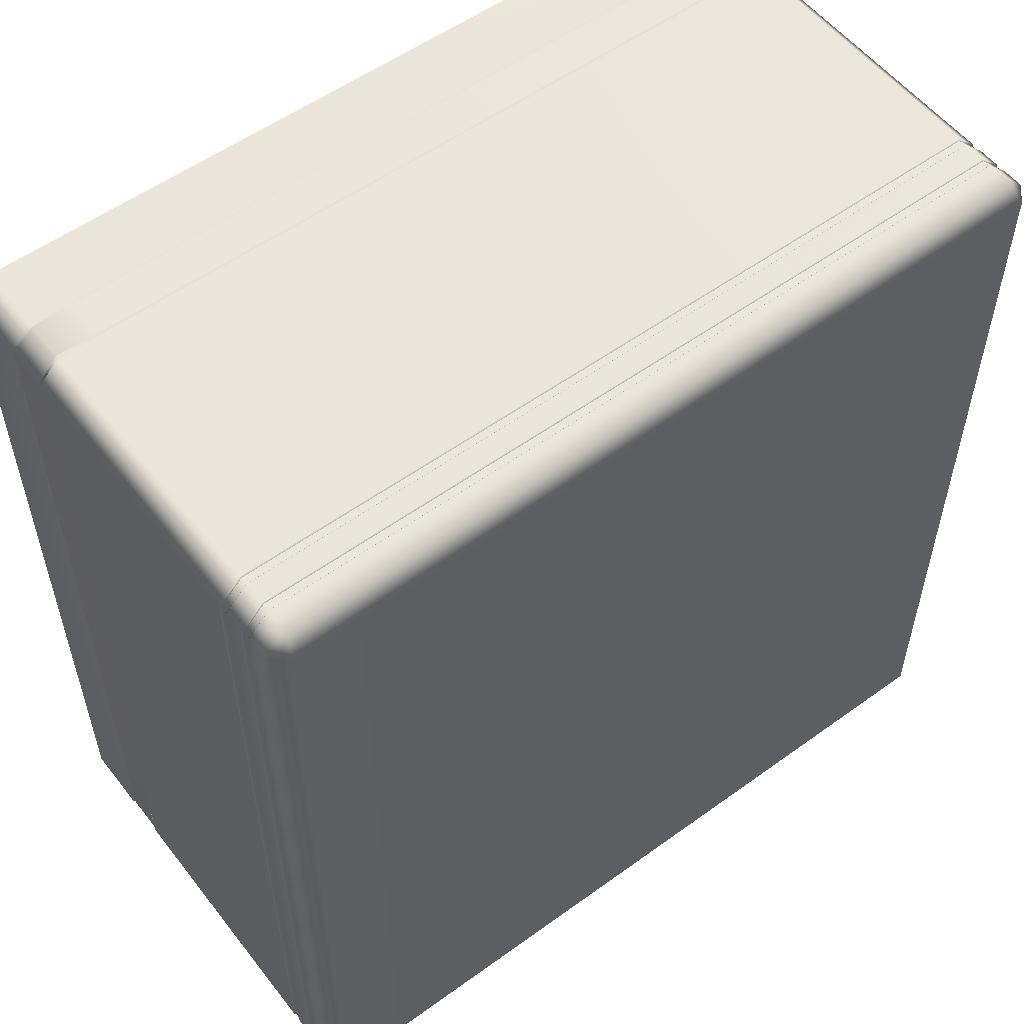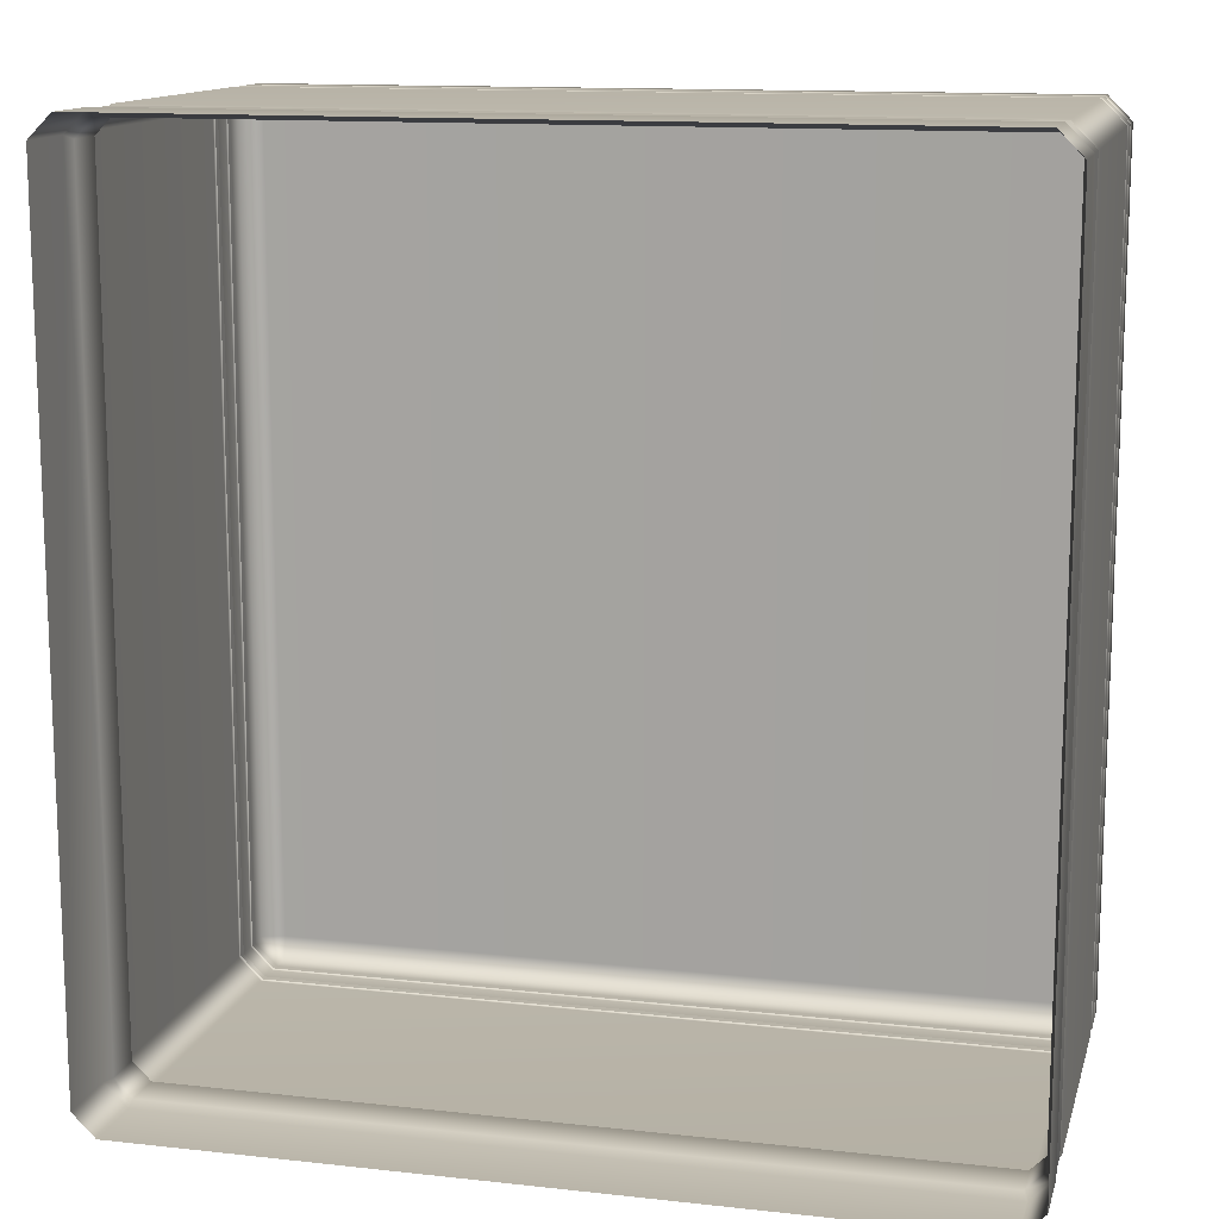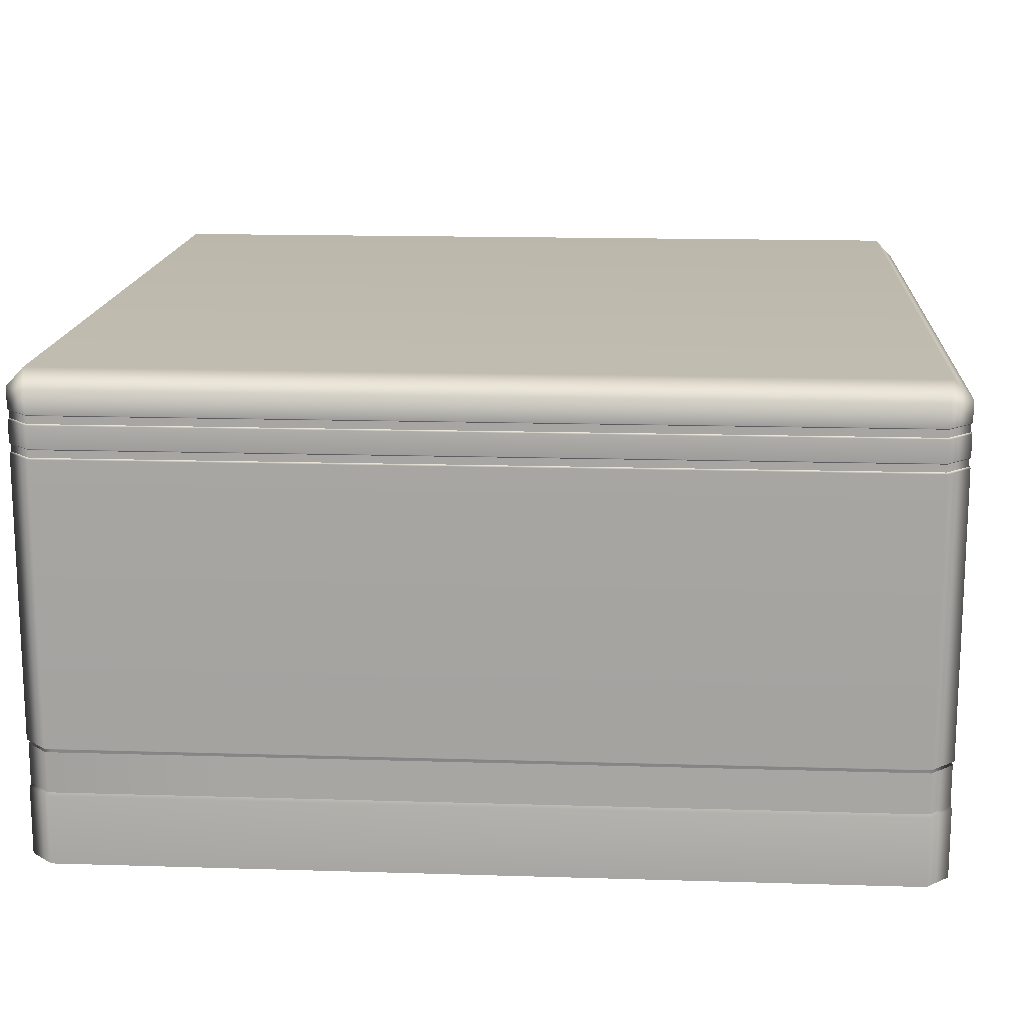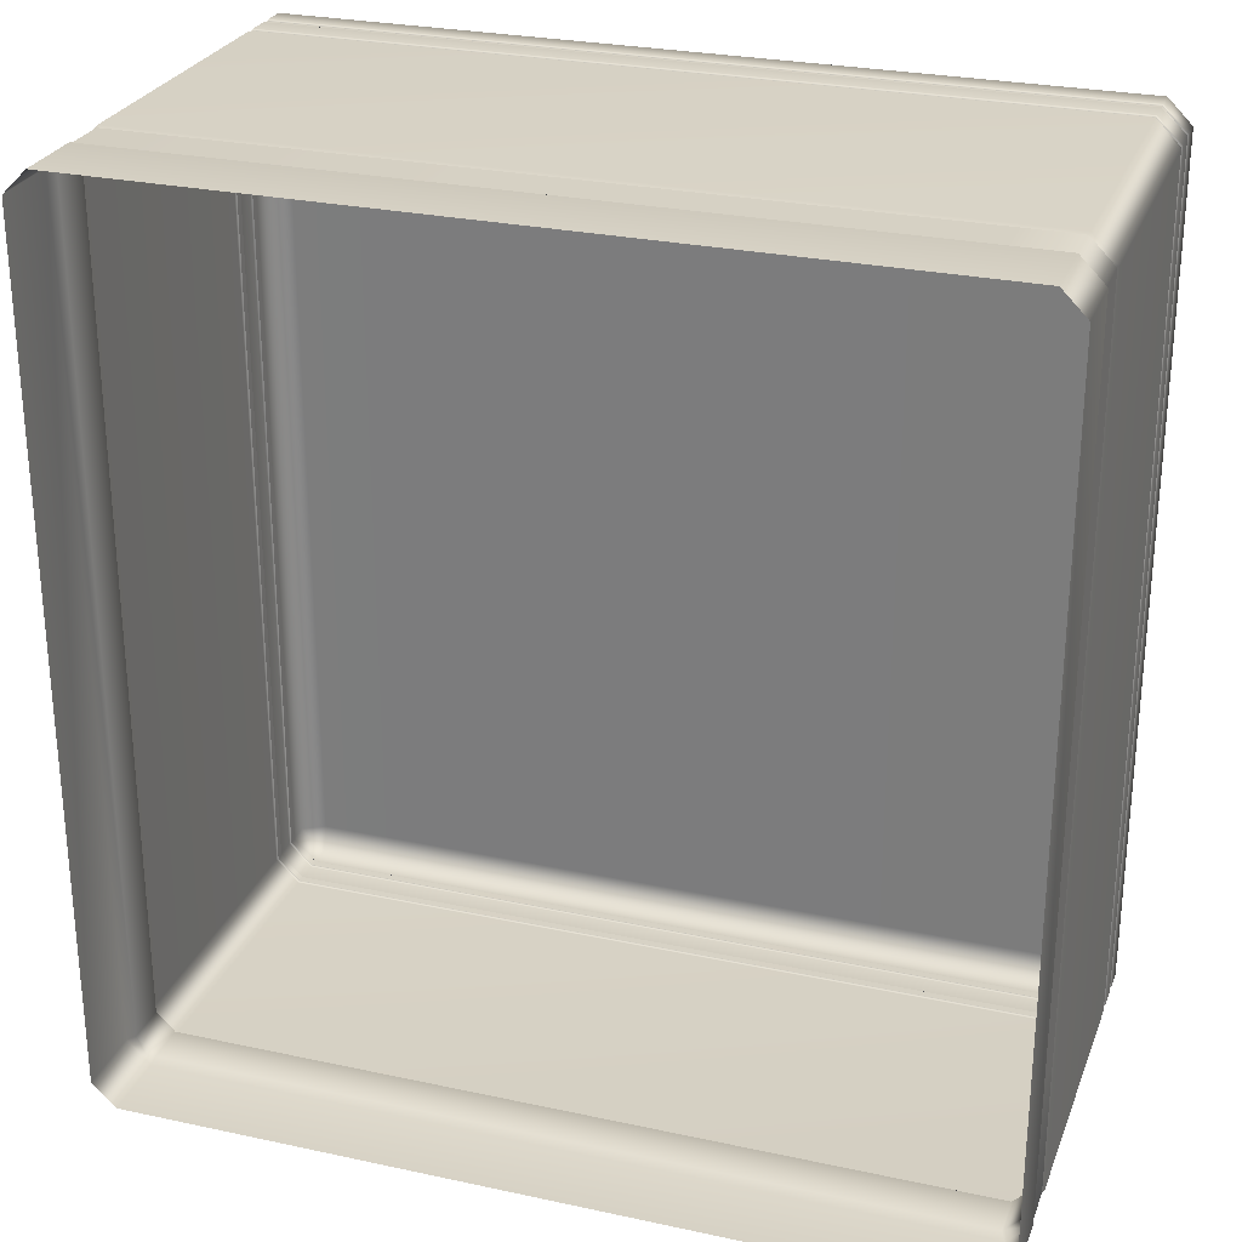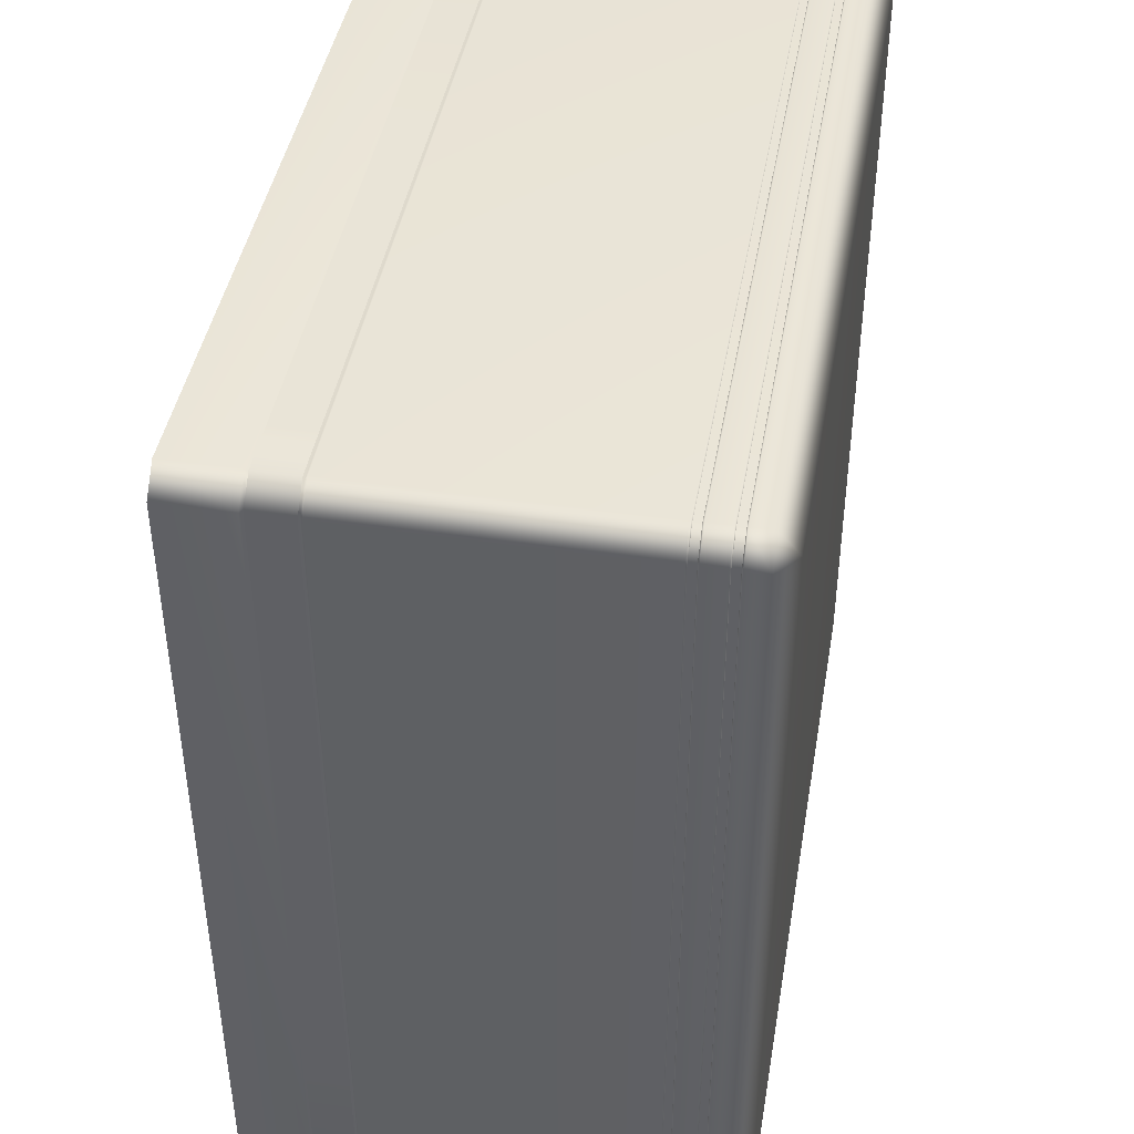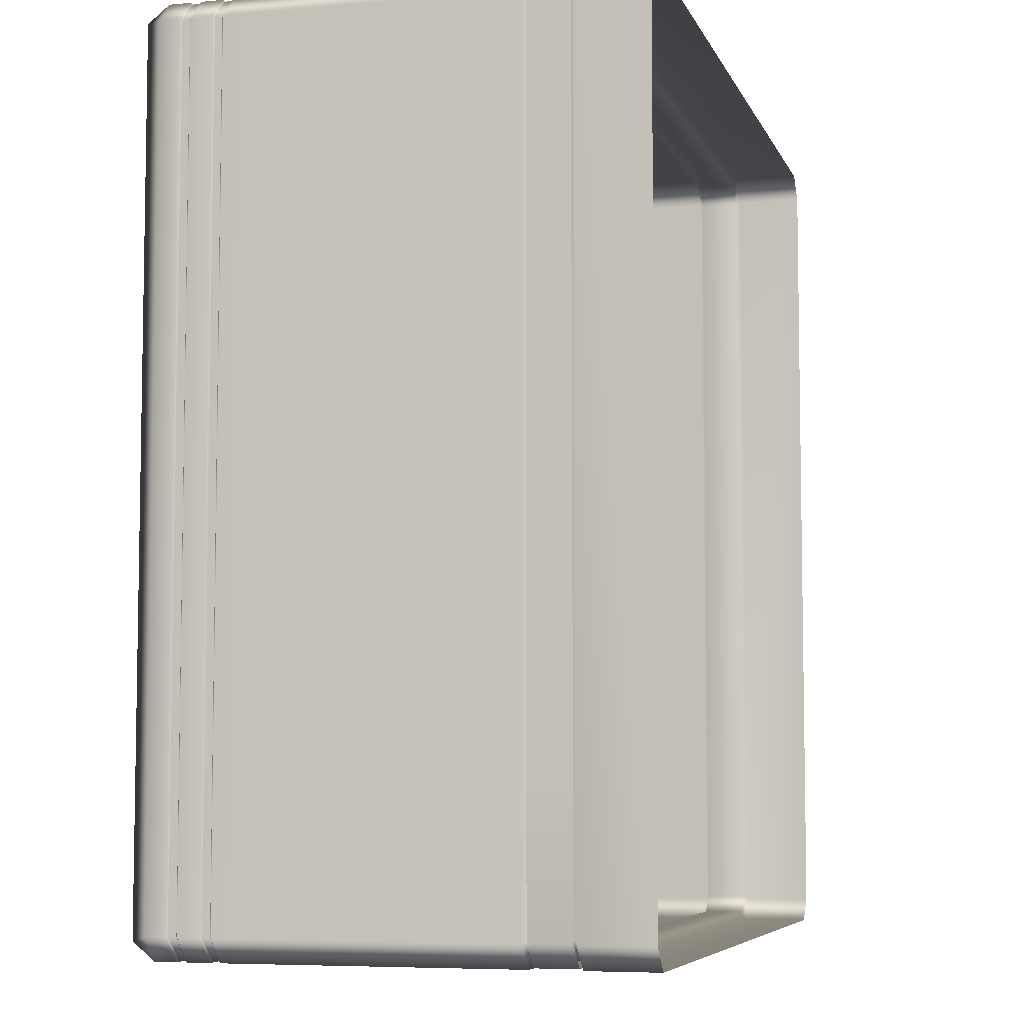
<metadata>
{"format":"obj","ext":"obj","renderer":"f3d","projection":"perspective","resolution":1024,"background":"white","views":[{"elev":55.3,"azim":142.7,"up":"+Z"},{"elev":13.2,"azim":14.1,"up":"+Z"},{"elev":15.5,"azim":-86.3,"up":"+Y"},{"elev":27.1,"azim":18.5,"up":"+Z"},{"elev":43.2,"azim":99.8,"up":"+Z"},{"elev":-6.3,"azim":-74.7,"up":"+Z"}]}
</metadata>
<code>
g ENV_S04_Block_Chonk_A
v -30.13 5.267 -33.29
v -29.86 5.512 -32.65
v -31.24 5.512 -31.27
v -31.88 5.267 -31.53
v -30.13 7.629e-05 -33.29
v -31.88 7.629e-05 -31.53
v -31.88 5.267 31.53
v -31.24 5.512 31.27
v -31.88 7.629e-05 31.53
v -29.86 5.512 32.65
v -30.13 5.267 33.29
v -30.13 7.629e-05 33.29
v 30.12 5.267 33.29
v 29.86 5.512 32.65
v 30.12 7.629e-05 33.29
v 31.24 5.512 31.27
v 31.88 5.267 31.53
v 31.88 7.629e-05 31.53
v 31.88 5.267 -31.53
v 31.24 5.512 -31.27
v 31.88 7.629e-05 -31.53
v 29.86 5.512 -32.65
v 30.12 5.267 -33.29
v -29.86 5.512 -32.65
v 30.12 7.629e-05 -33.29
v -30.13 5.267 -33.29
v -30.13 7.629e-05 -33.29
v -31.78 5.512 31.49
v -31.78 8.603 31.49
v -30.08 8.603 33.19
v -30.08 5.512 33.19
v -3.143 8.603 33.19
v -3.143 5.512 33.19
v -16.36 8.603 -33.19
v -30.08 5.512 -33.19
v -16.36 5.512 -33.19
v -30.08 8.603 -33.19
v -31.78 8.603 -31.49
v -31.78 5.512 -31.49
v -31.78 5.512 -18.85
v -31.78 8.603 -18.85
v 31.78 5.512 8.375
v 31.78 8.603 31.49
v 31.78 8.603 8.375
v 31.78 5.512 31.49
v 30.08 5.512 33.19
v 30.08 8.603 33.19
v 26.21 8.603 33.19
v 26.21 5.512 33.19
v -29.86 8.603 -32.65
v -29.86 5.512 -32.65
v 29.86 5.512 -32.65
v 29.86 8.603 -32.65
v -30.13 8.902 -33.29
v 31.24 5.512 -31.27
v 30.12 8.902 -33.29
v -30.13 30.27 -33.29
v 31.24 8.603 -31.27
v 31.24 5.512 31.27
v 30.12 30.27 -33.29
v -30.07 30.38 -33.16
v 30.07 30.38 -33.16
v 31.88 8.902 -31.53
v 31.24 8.603 31.27
v 29.86 5.512 32.65
v 31.88 30.27 -31.53
v 31.76 30.38 -31.48
v 29.86 8.603 32.65
v -29.86 5.512 32.65
v 31.88 8.902 31.53
v 31.88 30.27 31.53
v 31.76 30.38 31.48
v -29.86 8.603 32.65
v -31.24 5.512 31.27
v 30.12 8.902 33.29
v 30.12 30.27 33.29
v 30.07 30.38 33.16
v -31.24 8.603 31.27
v -31.24 5.512 -31.27
v -30.13 8.902 33.29
v -30.13 30.27 33.29
v -30.07 30.38 33.16
v -31.24 8.603 -31.27
v -29.86 5.512 -32.65
v -29.86 8.603 -32.65
v -31.88 8.902 31.53
v -31.88 30.27 31.53
v -31.76 30.38 31.48
v -31.88 8.902 -31.53
v -30.13 8.902 -33.29
v -31.88 30.27 -31.53
v -31.76 30.38 -31.48
v -30.13 30.27 -33.29
v -30.07 30.38 -33.16
v -30.07 30.93 -33.16
v -30.07 30.38 -33.16
v 30.07 30.38 -33.16
v 30.07 30.93 -33.16
v 31.76 30.38 -31.48
v 31.76 30.93 -31.48
v 31.76 30.38 31.48
v 31.76 30.93 31.48
v 30.07 30.38 33.16
v 30.07 30.93 33.16
v -30.07 30.38 33.16
v -30.07 30.93 33.16
v -31.76 30.38 31.48
v -31.76 30.93 31.48
v -31.76 30.38 -31.48
v -31.76 30.93 -31.48
v -30.07 30.38 -33.16
v -30.07 30.93 -33.16
v -31.76 32.79 -31.48
v -30.13 32.7 -33.29
v -30.07 32.79 -33.16
v -31.88 32.7 -31.53
v -31.76 32.79 31.48
v -30.13 31.03 -33.29
v -31.88 32.7 31.53
v -30.07 32.79 33.16
v -31.88 31.03 -31.53
v -30.07 30.93 -33.16
v -31.76 30.93 -31.48
v -31.88 31.03 31.53
v -31.76 30.93 31.48
v -30.13 32.7 33.29
v 30.07 32.79 33.16
v -30.13 31.03 33.29
v -30.07 30.93 33.16
v 30.12 32.7 33.29
v 31.76 32.79 31.48
v 30.12 31.03 33.29
v 30.07 30.93 33.16
v 31.88 32.7 31.53
v 31.76 32.79 -31.48
v 31.88 31.03 31.53
v 31.76 30.93 31.48
v 31.88 32.7 -31.53
v 30.07 32.79 -33.16
v 31.88 31.03 -31.53
v 31.76 30.93 -31.48
v 30.12 32.7 -33.29
v -30.07 32.79 -33.16
v -30.13 32.7 -33.29
v 30.12 31.03 -33.29
v 30.07 30.93 -33.16
v -30.13 31.03 -33.29
v -30.07 30.93 -33.16
v -30.07 33.35 -33.16
v -30.07 32.79 -33.16
v 30.07 32.79 -33.16
v 30.07 33.35 -33.16
v 31.76 32.79 -31.48
v 31.76 33.35 -31.48
v 31.76 32.79 31.48
v 31.76 33.35 31.48
v 30.07 32.79 33.16
v 30.07 33.35 33.16
v -30.07 32.79 33.16
v -30.07 33.35 33.16
v -31.76 32.79 31.48
v -31.76 33.35 31.48
v -31.76 32.79 -31.48
v -31.76 33.35 -31.48
v -30.07 32.79 -33.16
v -30.07 33.35 -33.16
v -30.13 33.45 -33.29
v -30.07 33.35 -33.16
v 30.07 33.35 -33.16
v 30.12 33.45 -33.29
v 31.76 33.35 -31.48
v 30.12 35.06 -33.29
v -30.13 35.06 -33.29
v 31.88 33.45 -31.53
v 31.88 35.06 -31.53
v 31.76 33.35 31.48
v 31.88 35.06 31.53
v 31.88 33.45 31.53
v 30.07 33.35 33.16
v 30.12 33.45 33.29
v 30.12 35.06 33.29
v -30.07 33.35 33.16
v -30.13 35.06 33.29
v -30.13 33.45 33.29
v -31.76 33.35 31.48
v -31.88 33.45 31.53
v -31.88 35.06 31.53
v -31.76 33.35 -31.48
v -31.88 35.06 -31.53
v -31.88 33.45 -31.53
v -30.07 33.35 -33.16
v -30.13 33.45 -33.29
v -30.13 35.06 -33.29
v -3.143 8.603 33.19
v 26.21 8.603 33.19
v 26.21 5.512 33.19
v -3.143 5.512 33.19
v 31.78 8.603 -31.49
v 31.78 5.512 -20.91
v 31.78 8.603 -20.91
v 31.78 5.512 -31.49
v 30.08 8.603 -33.19
v 30.08 5.512 -33.19
v 13.85 8.603 -33.19
v 13.85 5.512 -33.19
v 31.78 5.512 -20.91
v 31.78 5.512 8.375
v 31.78 8.603 8.375
v 31.78 8.603 -20.91
v 13.85 8.603 -33.19
v -16.36 8.603 -33.19
v -16.36 5.512 -33.19
v 13.85 5.512 -33.19
v -31.78 8.603 31.49
v -31.78 5.512 31.49
v -31.78 5.512 11.38
v -31.78 8.603 11.38
v -31.78 5.512 11.38
v -31.78 5.512 -18.85
v -31.78 8.603 -18.85
v -31.78 8.603 11.38
v -31.88 35.06 31.53
v -30.48 36.52 31.89
v -30.13 35.06 33.29
v -31.88 35.06 -31.53
v 30.48 36.52 31.89
v 30.12 35.06 33.29
v 31.88 35.06 31.53
v 30.48 36.52 -31.89
v 31.88 35.06 -31.53
v 30.12 35.06 -33.29
v -30.48 36.52 -31.89
v -30.13 35.06 -33.29
g ENV_S04_Block_Chonk_A_0
f 3 2 1
f 4 3 1
f 4 1 5
f 6 4 5
f 4 7 3
f 4 6 7
f 7 8 3
f 6 9 7
f 10 8 7
f 11 7 9
f 11 10 7
f 12 11 9
f 11 13 10
f 11 12 13
f 13 14 10
f 12 15 13
f 16 14 13
f 17 13 15
f 17 16 13
f 18 17 15
f 17 19 16
f 17 18 19
f 19 20 16
f 18 21 19
f 22 20 19
f 23 19 21
f 23 22 19
f 22 23 24
f 25 23 21
f 23 26 24
f 23 25 26
f 25 27 26
f 30 29 28
f 31 30 28
f 32 30 31
f 33 32 31
f 36 35 34
f 35 37 34
f 37 35 38
f 35 39 38
f 38 39 40
f 41 38 40
f 44 43 42
f 43 45 42
f 45 43 46
f 43 47 46
f 46 47 48
f 49 46 48
f 52 51 50
f 53 52 50
f 53 50 54
f 55 52 53
f 56 53 54
f 56 54 57
f 58 55 53
f 58 53 56
f 59 55 58
f 60 56 57
f 60 57 61
f 62 60 61
f 63 58 56
f 63 56 60
f 64 59 58
f 64 58 63
f 59 64 65
f 66 60 62
f 66 63 60
f 67 66 62
f 64 68 65
f 69 65 68
f 70 64 63
f 70 63 66
f 64 70 68
f 71 66 67
f 71 70 66
f 72 71 67
f 73 69 68
f 69 73 74
f 70 75 68
f 70 71 75
f 73 68 75
f 71 72 76
f 71 76 75
f 72 77 76
f 73 78 74
f 79 74 78
f 80 73 75
f 80 75 76
f 73 80 78
f 81 76 77
f 81 80 76
f 82 81 77
f 83 79 78
f 84 79 83
f 85 84 83
f 80 86 78
f 80 81 86
f 83 78 86
f 81 82 87
f 81 87 86
f 82 88 87
f 85 83 89
f 89 83 86
f 89 86 87
f 90 85 89
f 91 87 88
f 91 89 87
f 90 89 91
f 92 91 88
f 93 90 91
f 93 91 92
f 94 93 92
f 97 96 95
f 98 97 95
f 99 97 98
f 100 99 98
f 101 99 100
f 102 101 100
f 101 102 103
f 102 104 103
f 105 103 104
f 106 105 104
f 105 106 107
f 106 108 107
f 109 107 108
f 110 109 108
f 111 109 110
f 112 111 110
f 115 114 113
f 114 116 113
f 113 116 117
f 114 118 116
f 116 119 117
f 120 117 119
f 118 121 116
f 116 121 119
f 118 122 121
f 122 123 121
f 121 123 124
f 121 124 119
f 123 125 124
f 126 120 119
f 126 119 124
f 120 126 127
f 128 124 125
f 128 126 124
f 129 128 125
f 126 130 127
f 126 128 130
f 131 127 130
f 128 129 132
f 128 132 130
f 129 133 132
f 134 131 130
f 134 130 132
f 131 134 135
f 136 132 133
f 136 134 132
f 137 136 133
f 134 138 135
f 134 136 138
f 135 138 139
f 136 137 140
f 136 140 138
f 137 141 140
f 138 142 139
f 138 140 142
f 139 142 143
f 142 144 143
f 140 141 145
f 140 145 142
f 142 145 144
f 141 146 145
f 145 147 144
f 145 146 147
f 146 148 147
f 151 150 149
f 152 151 149
f 153 151 152
f 154 153 152
f 155 153 154
f 156 155 154
f 155 156 157
f 156 158 157
f 159 157 158
f 160 159 158
f 159 160 161
f 160 162 161
f 163 161 162
f 164 163 162
f 165 163 164
f 166 165 164
f 169 168 167
f 170 169 167
f 171 169 170
f 170 167 172
f 167 173 172
f 174 171 170
f 174 170 172
f 175 174 172
f 176 171 174
f 174 175 177
f 178 176 174
f 178 174 177
f 176 178 179
f 178 177 180
f 178 180 179
f 177 181 180
f 182 179 180
f 180 181 183
f 184 182 180
f 184 180 183
f 182 184 185
f 184 183 186
f 184 186 185
f 183 187 186
f 188 185 186
f 186 187 189
f 190 188 186
f 190 186 189
f 191 188 190
f 192 191 190
f 192 190 189
f 193 192 189
f 196 195 194
f 197 196 194
f 200 199 198
f 199 201 198
f 198 201 202
f 201 203 202
f 204 202 203
f 205 204 203
f 208 207 206
f 209 208 206
f 212 211 210
f 213 212 210
f 216 215 214
f 217 216 214
f 220 219 218
f 221 220 218
f 224 223 222
f 222 223 225
f 226 223 224
f 227 226 224
f 228 226 227
f 229 226 228
f 226 229 223
f 230 229 228
f 231 229 230
f 223 232 225
f 229 232 223
f 232 229 231
f 225 232 233
f 233 232 231

</code>
